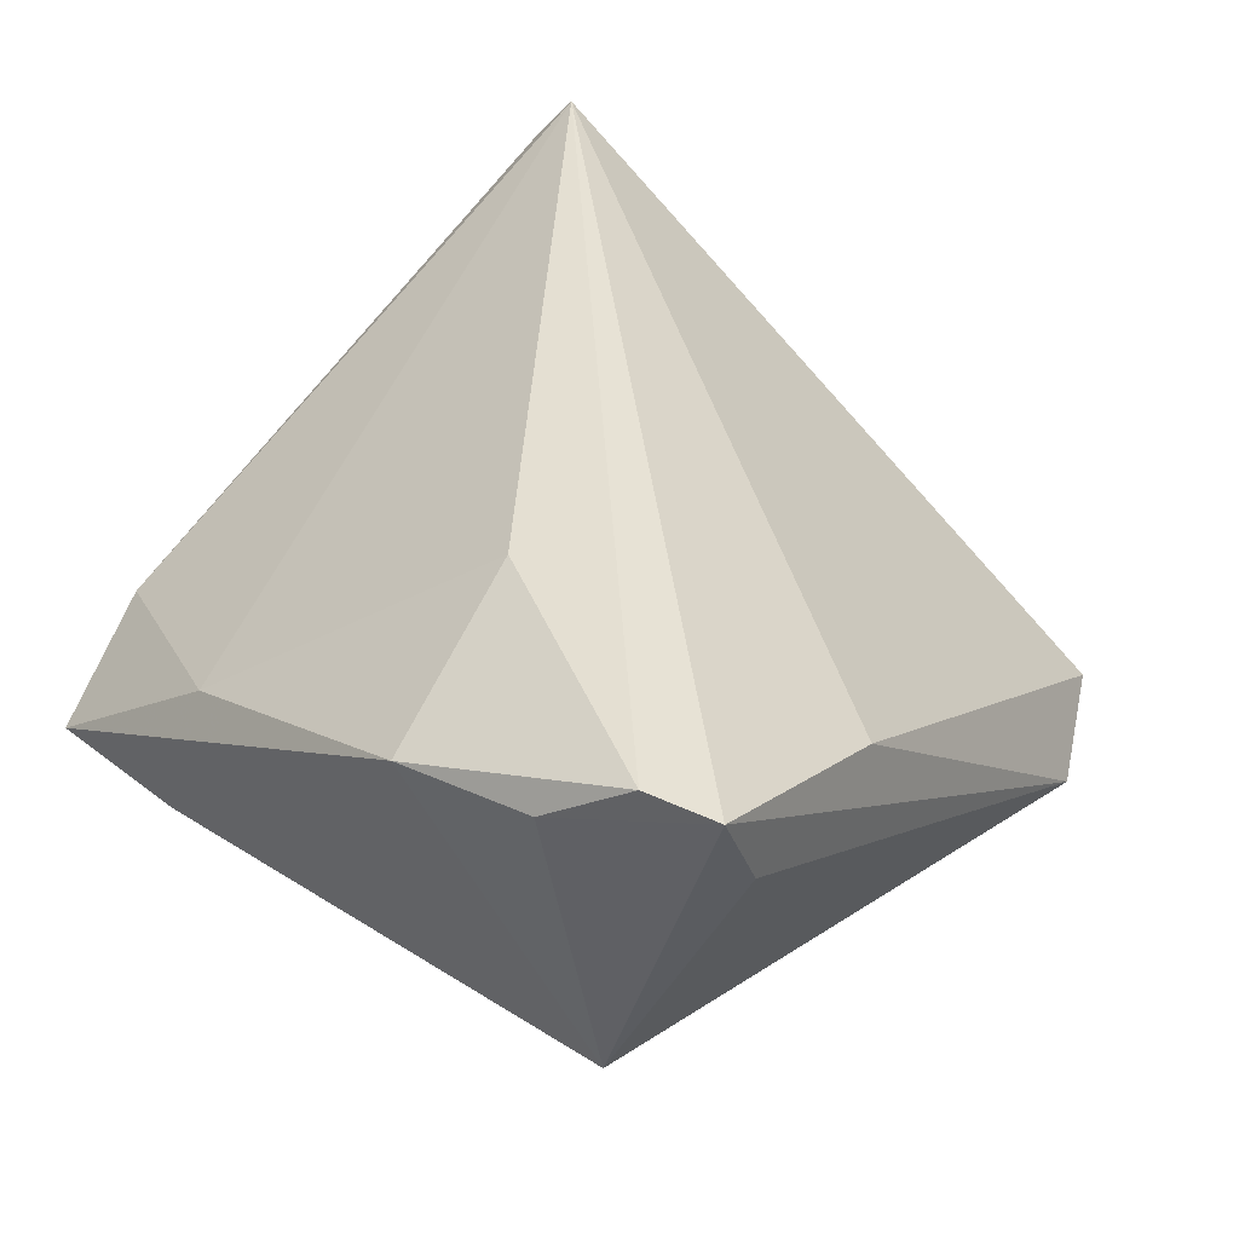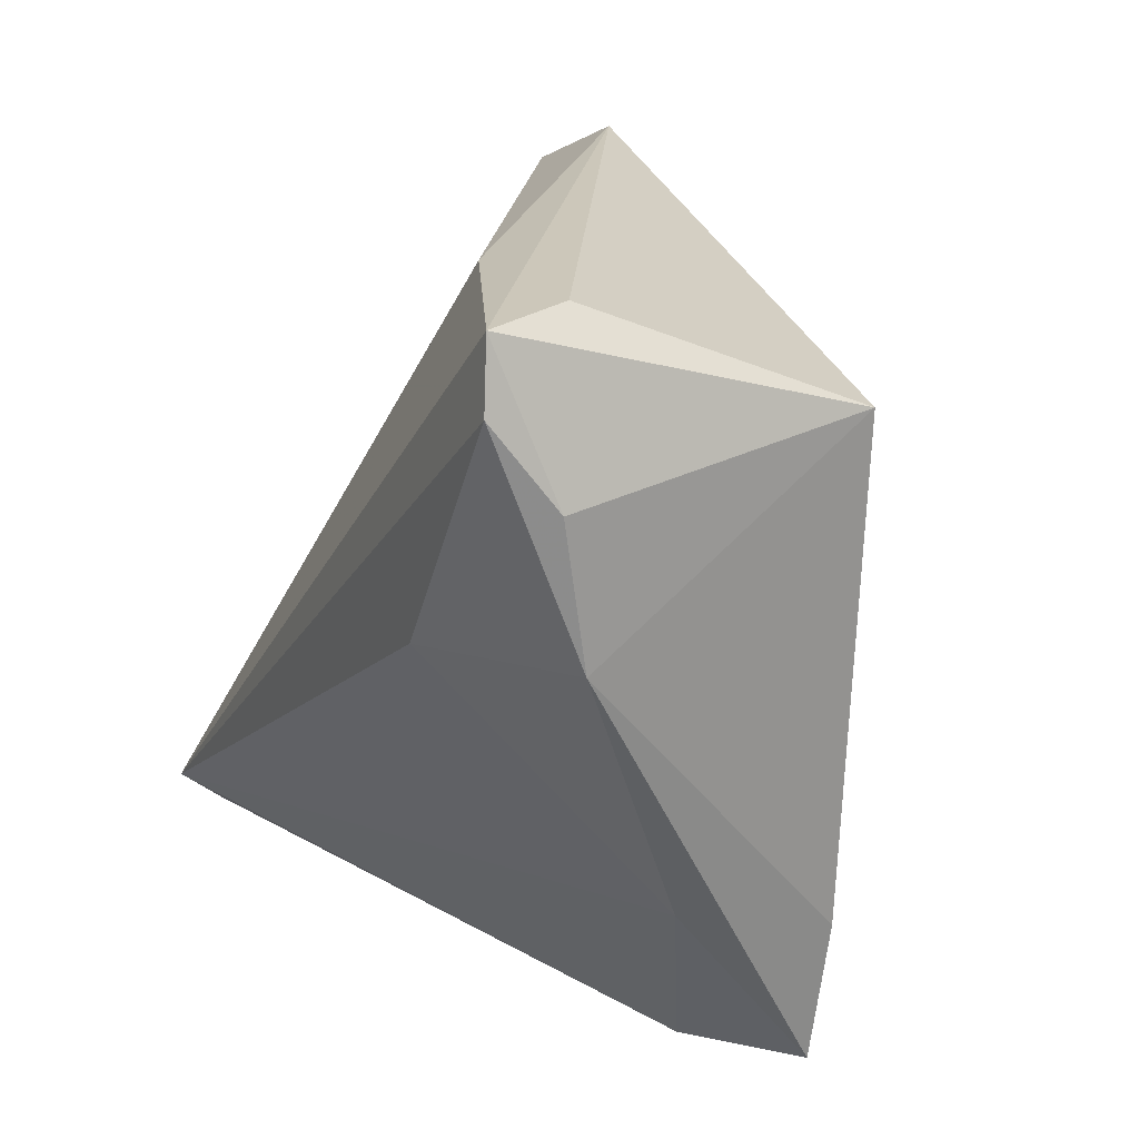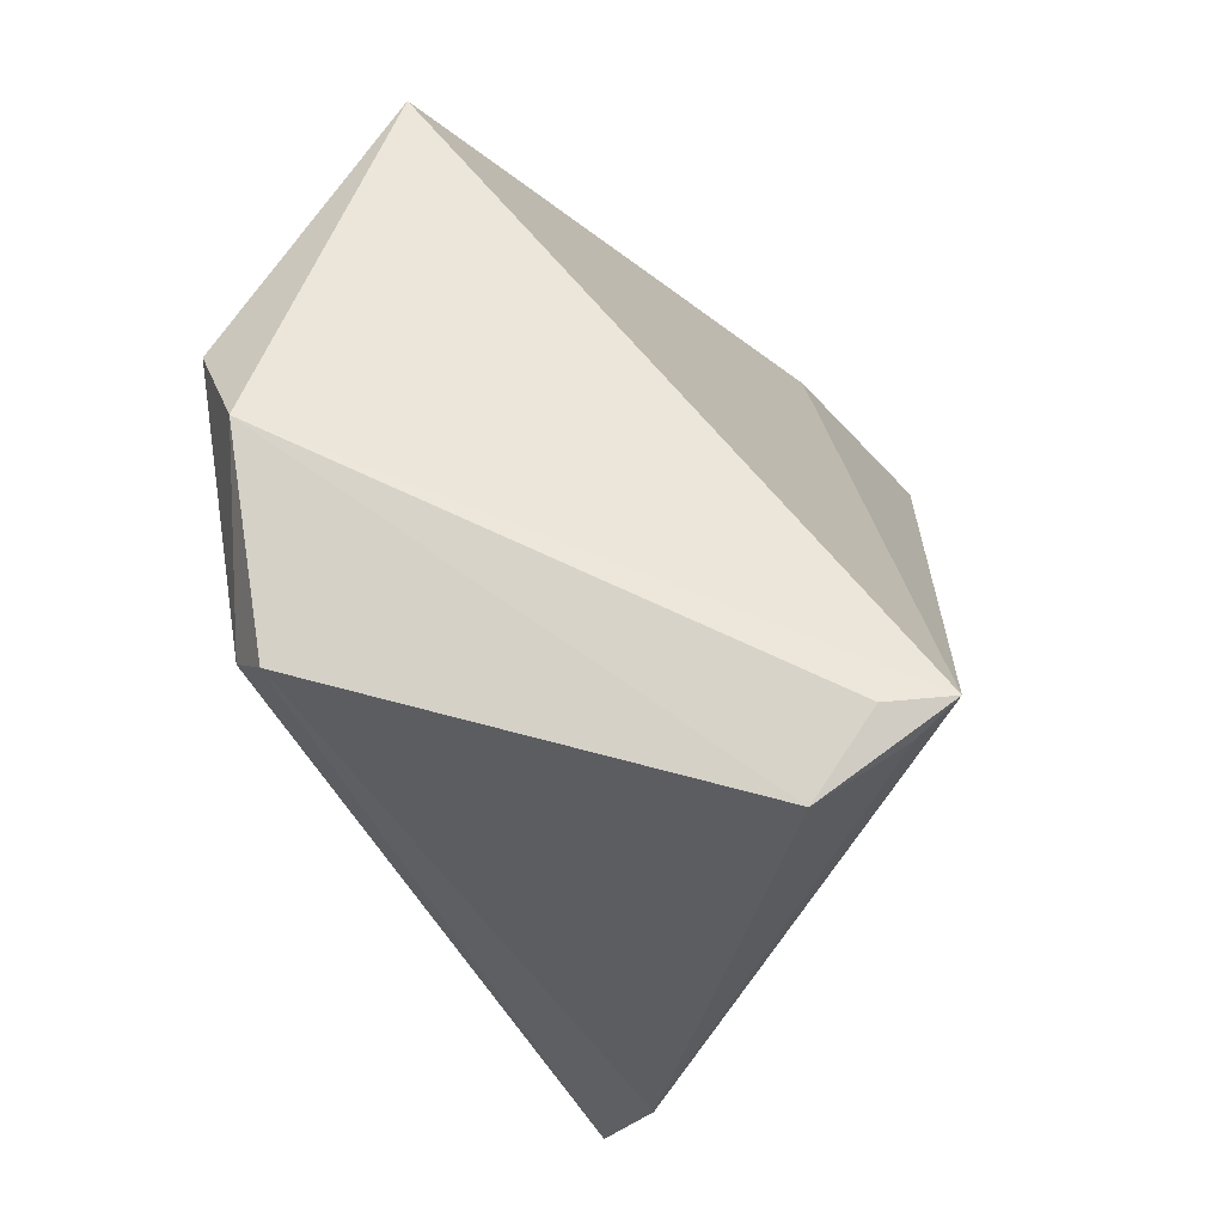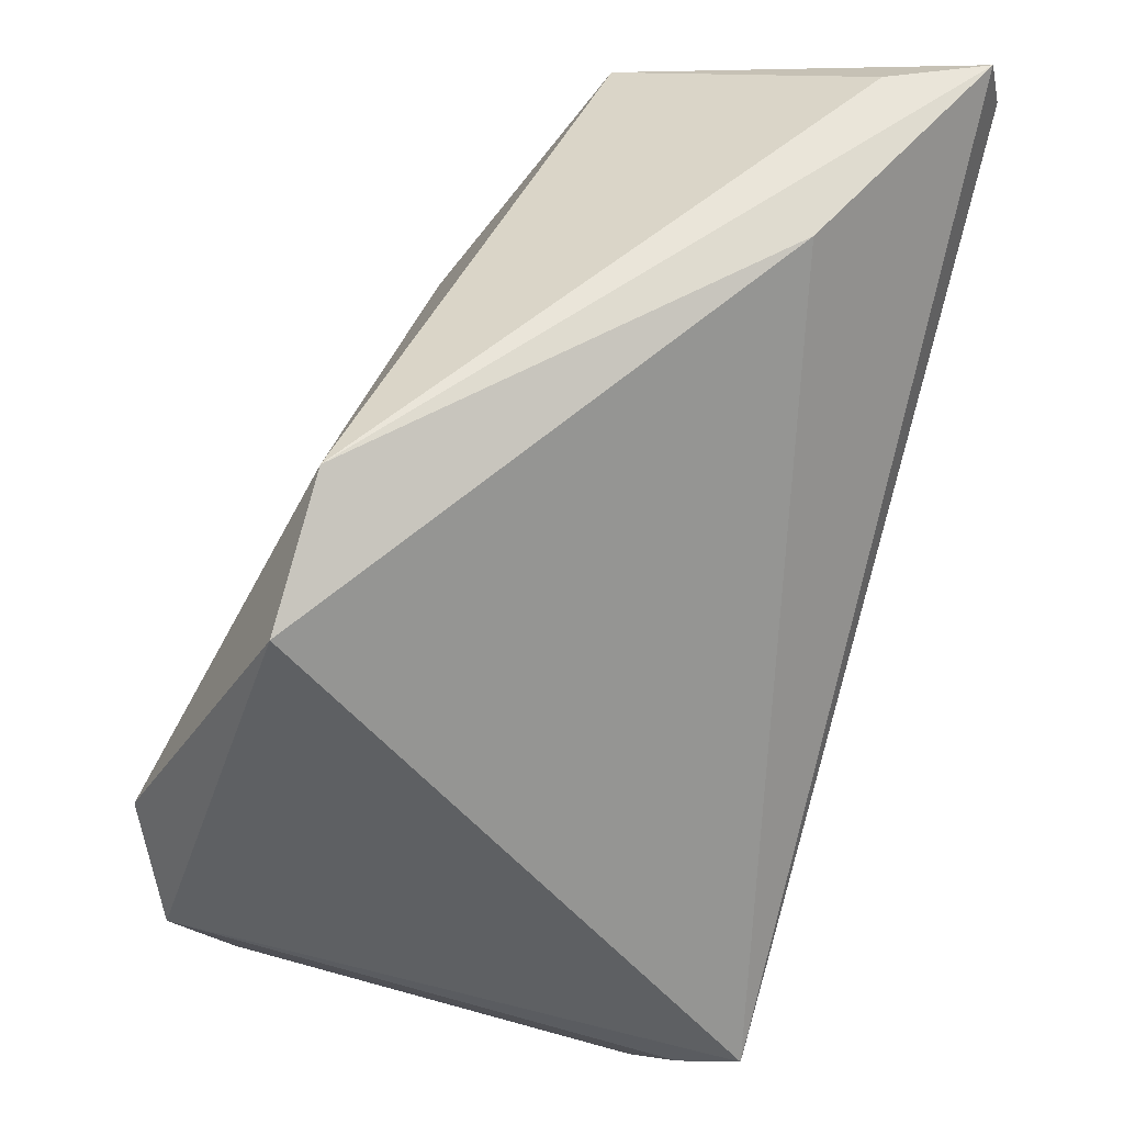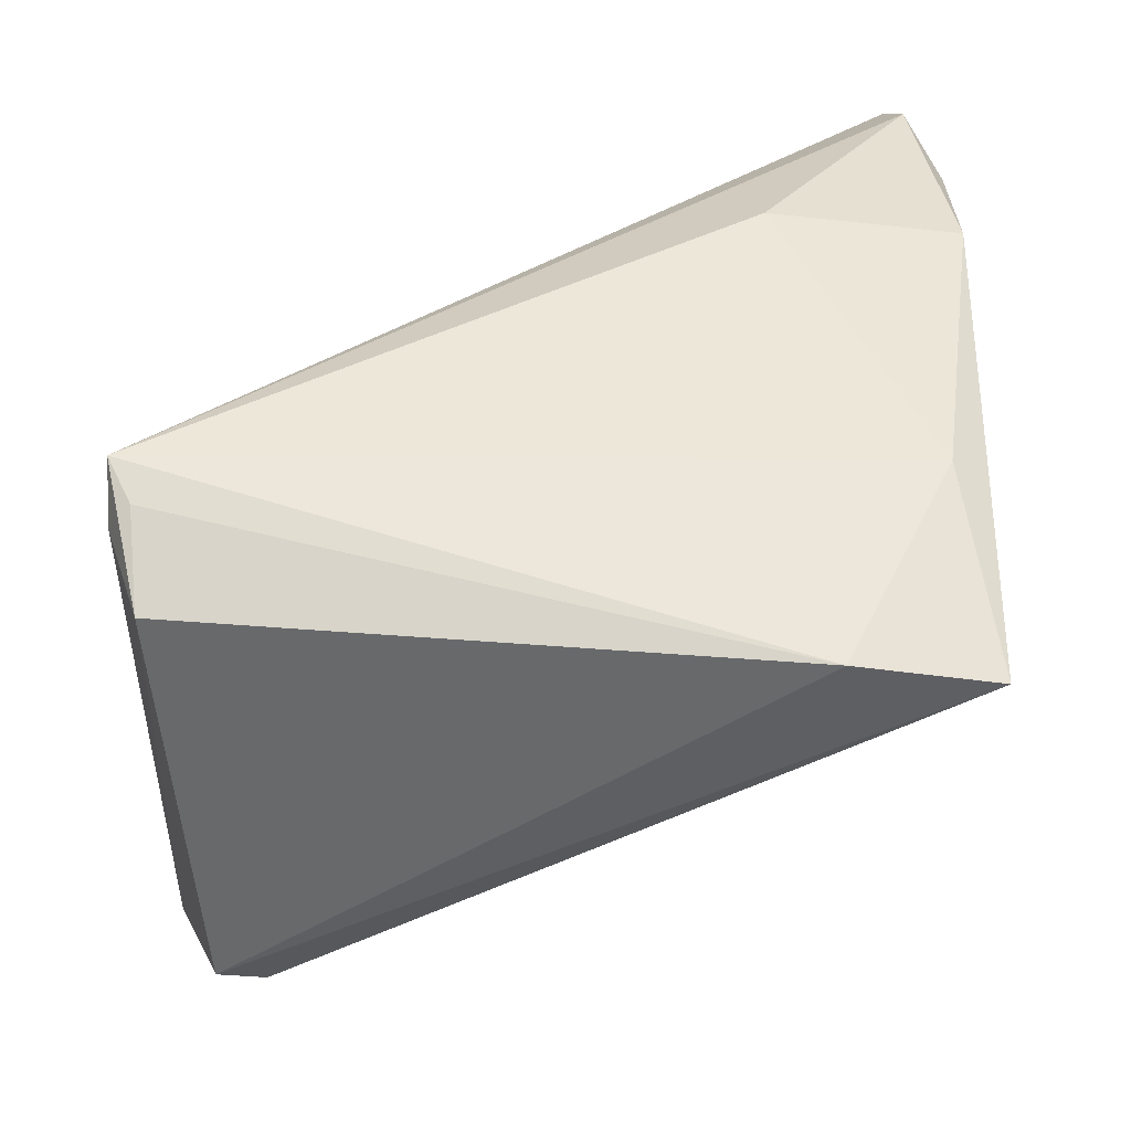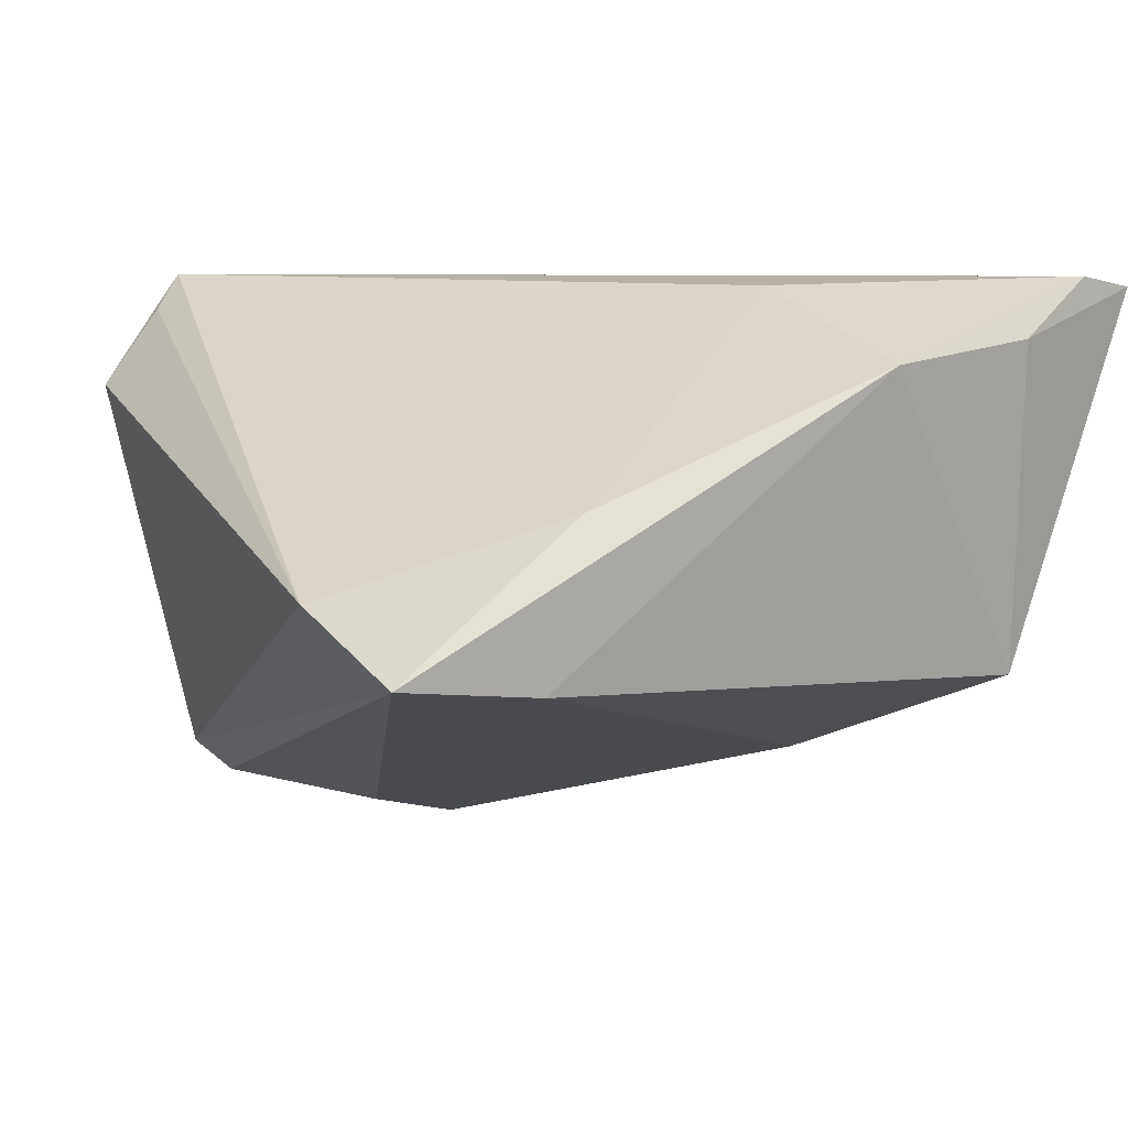
<metadata>
{"format":"obj","ext":"obj","renderer":"f3d","projection":"perspective","resolution":1024,"background":"white","views":[{"elev":40.7,"azim":125.6,"up":"+Z"},{"elev":21.4,"azim":62.2,"up":"+Y"},{"elev":-31.8,"azim":-84.1,"up":"+Y"},{"elev":58.5,"azim":-72.1,"up":"+Y"},{"elev":-68.2,"azim":12.2,"up":"+Y"},{"elev":7.0,"azim":62.6,"up":"+Z"}]}
</metadata>
<code>
v 0.01868 0.04127 0.01809
v 0.04072 -0.03815 -0.006418
v -0.04894 -0.008099 -0.02843
v 0.04583 0.03571 0.03087
v -0.03605 -0.04081 0.01813
v -0.04191 -0.02865 -0.02594
v -0.03817 -0.03271 0.02408
v 0.04271 0.02982 -0.00972
v -0.03658 -0.03155 0.03087
v 0.04817 0.02706 0.02479
v 0.02773 0.008975 0.02992
v -0.03766 -0.02563 -0.02906
v 0.04418 0.04273 0.02978
v 0.02612 -0.04122 5.419e-05
v 0.048 0.0119 0.02249
v -0.03704 0.0363 -0.0171
v 0.0392 0.04273 0.01956
v -0.01935 -0.01428 -0.0304
v 0.04045 -0.01832 0.008911
v -0.04222 0.003222 -0.03313
v 0.04184 -0.02303 -0.007996
v 0.01738 0.01981 -0.0207
v -0.02289 -0.002984 -0.03357
v -0.02172 0.04273 -0.01748
v -0.03501 -0.03468 0.02681
f 3 6 5
f 12 6 3
f 2 6 12
f 2 15 19
f 10 8 13
f 10 15 8
f 21 15 2
f 8 15 21
f 13 8 17
f 17 24 13
f 8 24 17
f 3 9 16
f 20 12 3
f 3 16 20
f 20 16 24
f 9 5 25
f 14 6 2
f 14 5 6
f 14 25 5
f 9 25 14
f 2 19 14
f 14 19 9
f 7 9 3
f 3 5 7
f 7 5 9
f 9 19 11
f 11 19 15
f 4 10 13
f 15 10 4
f 4 11 15
f 13 9 4
f 9 11 4
f 13 24 1
f 24 16 1
f 1 9 13
f 1 16 9
f 22 24 8
f 8 21 22
f 12 20 23
f 23 20 24
f 24 22 23
f 23 21 2
f 23 22 21
f 2 12 18
f 18 23 2
f 12 23 18

</code>
